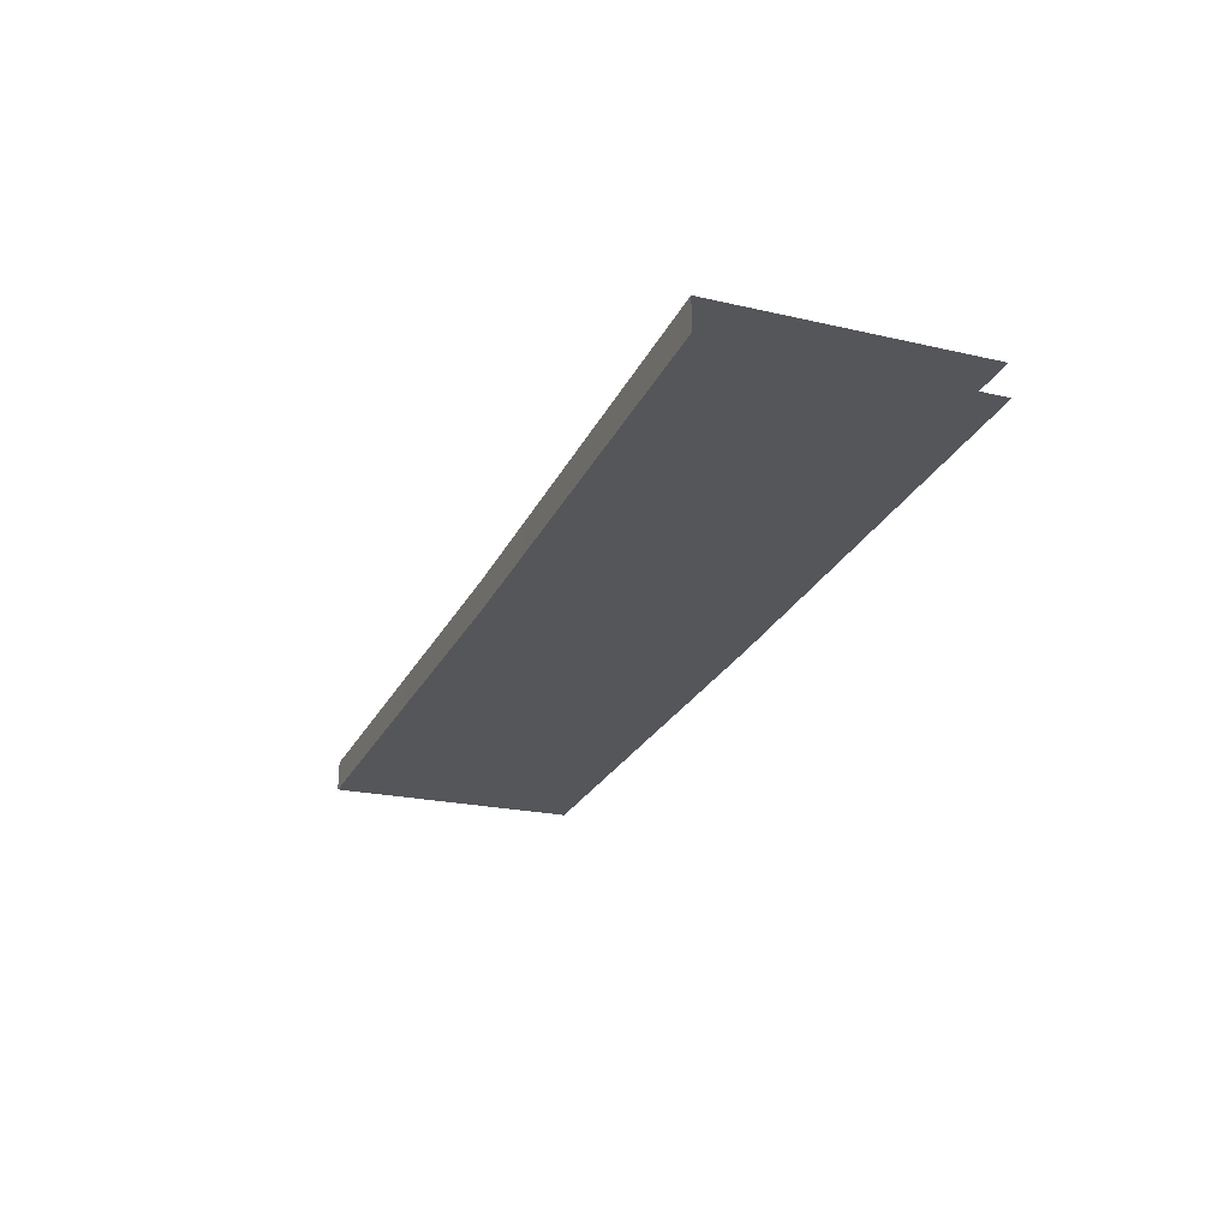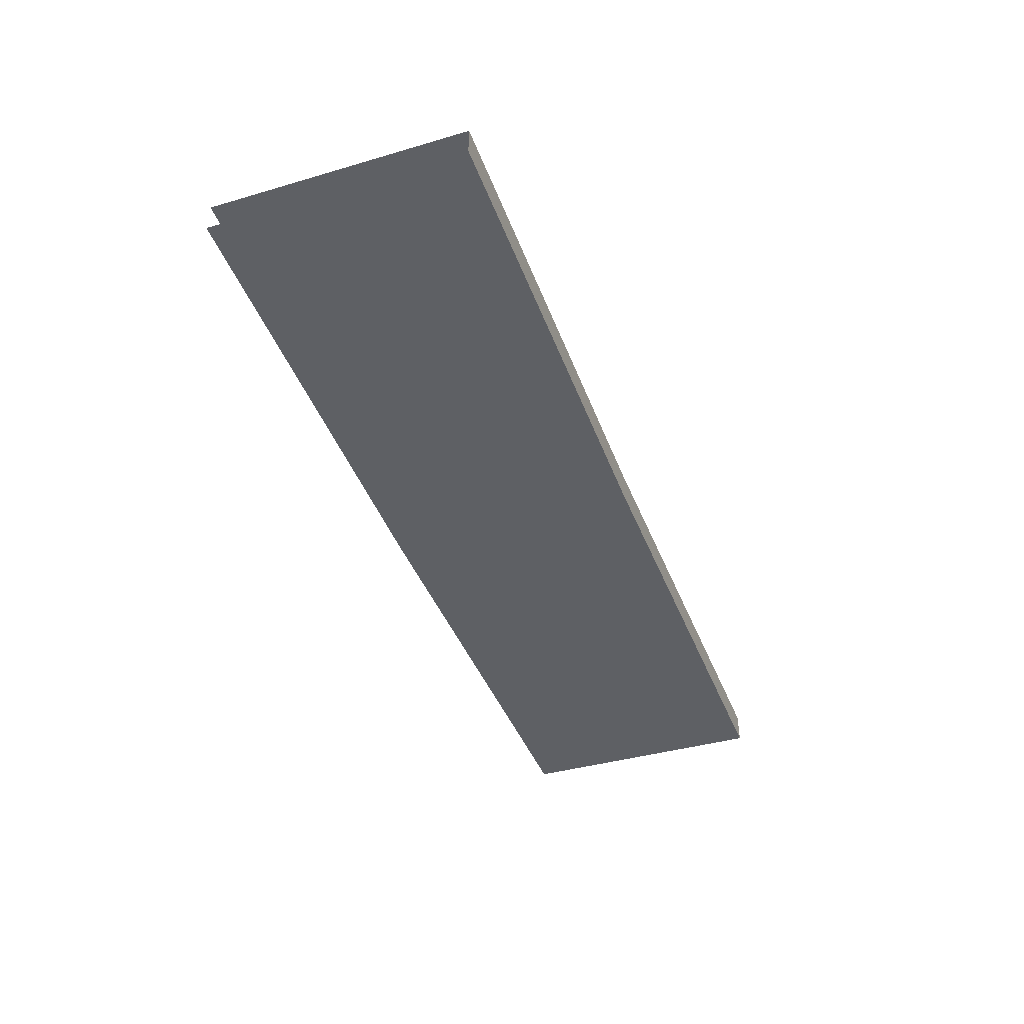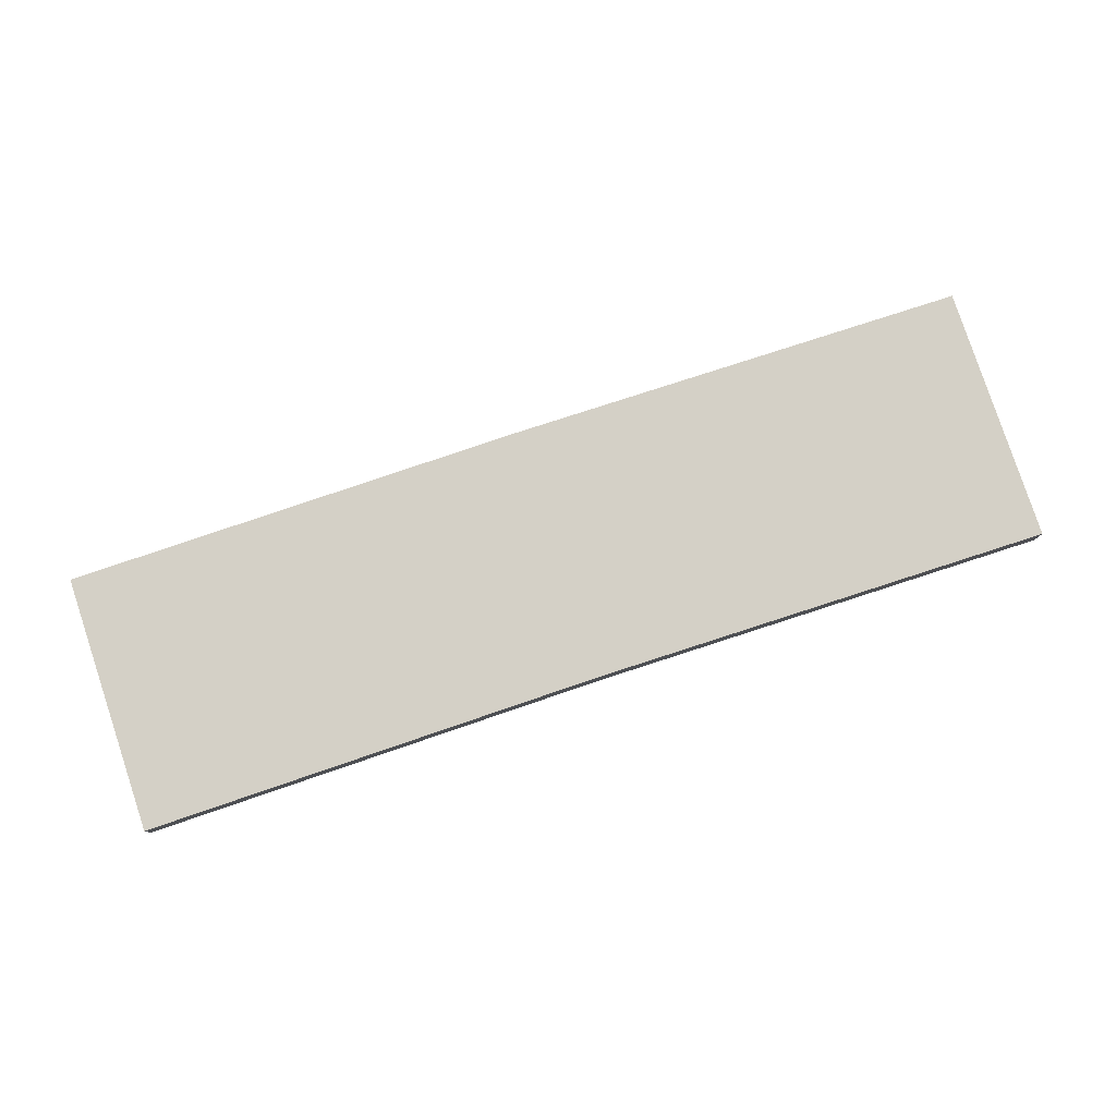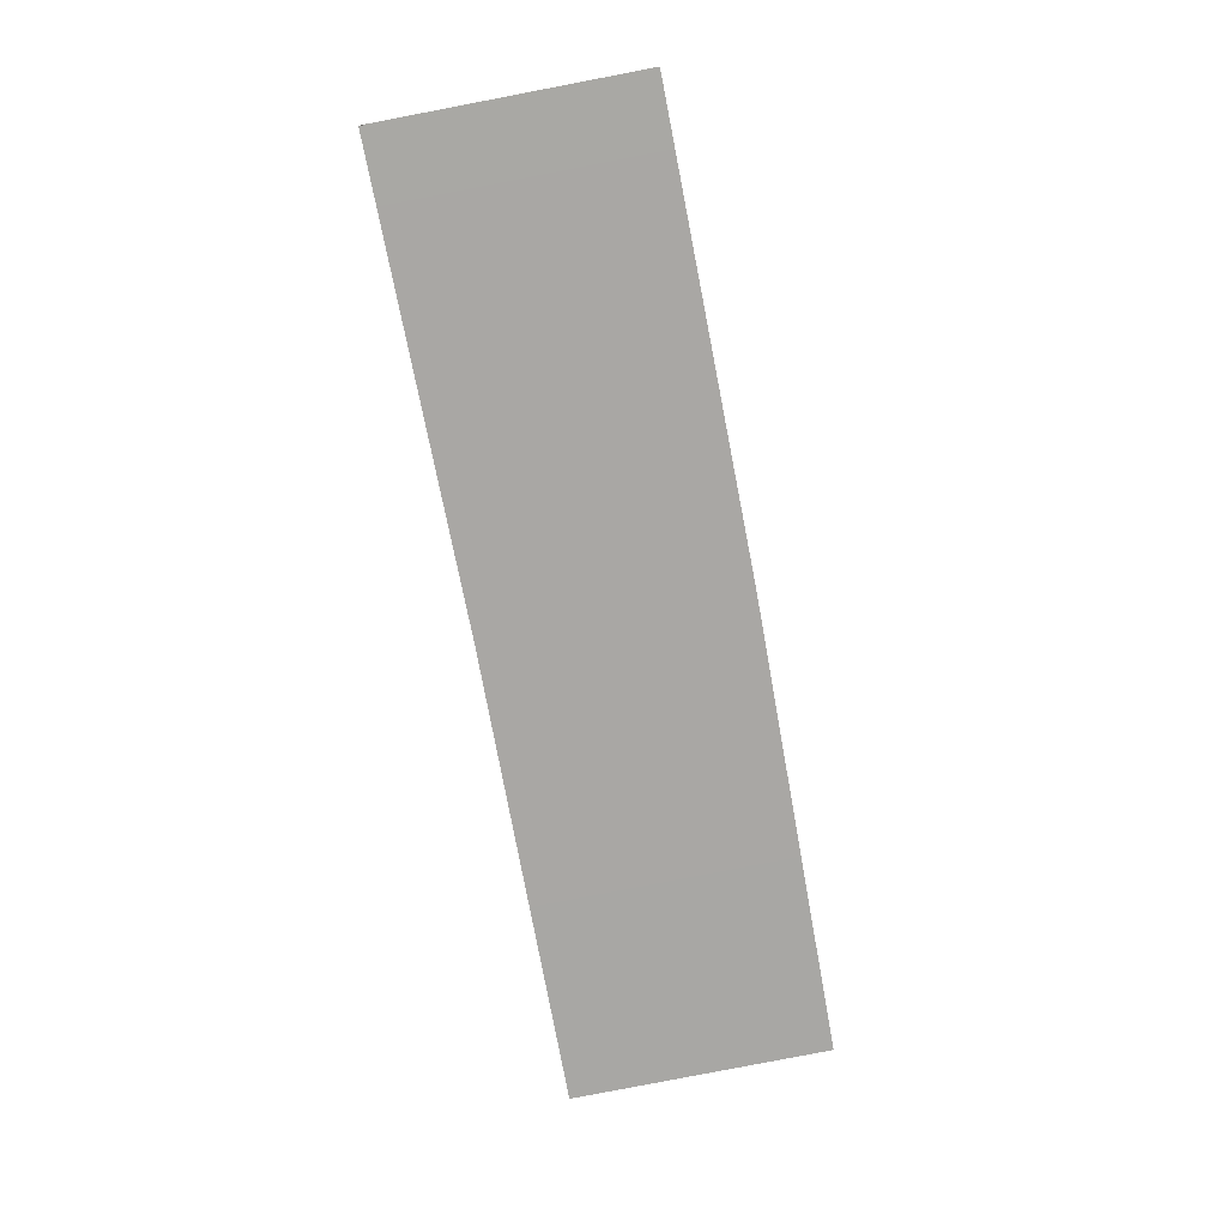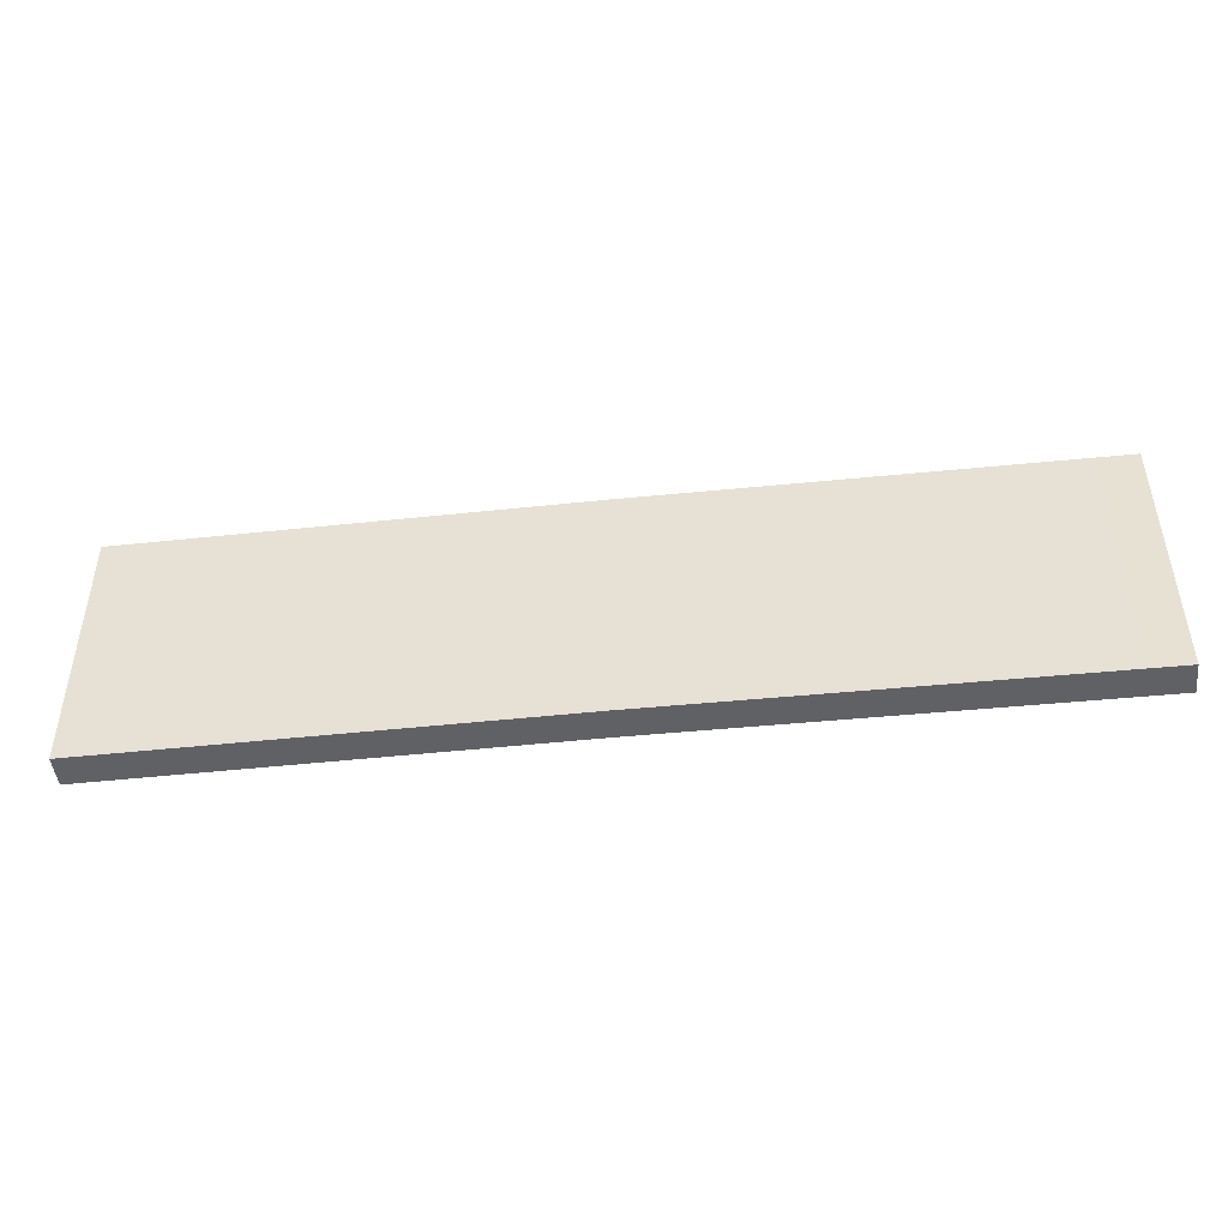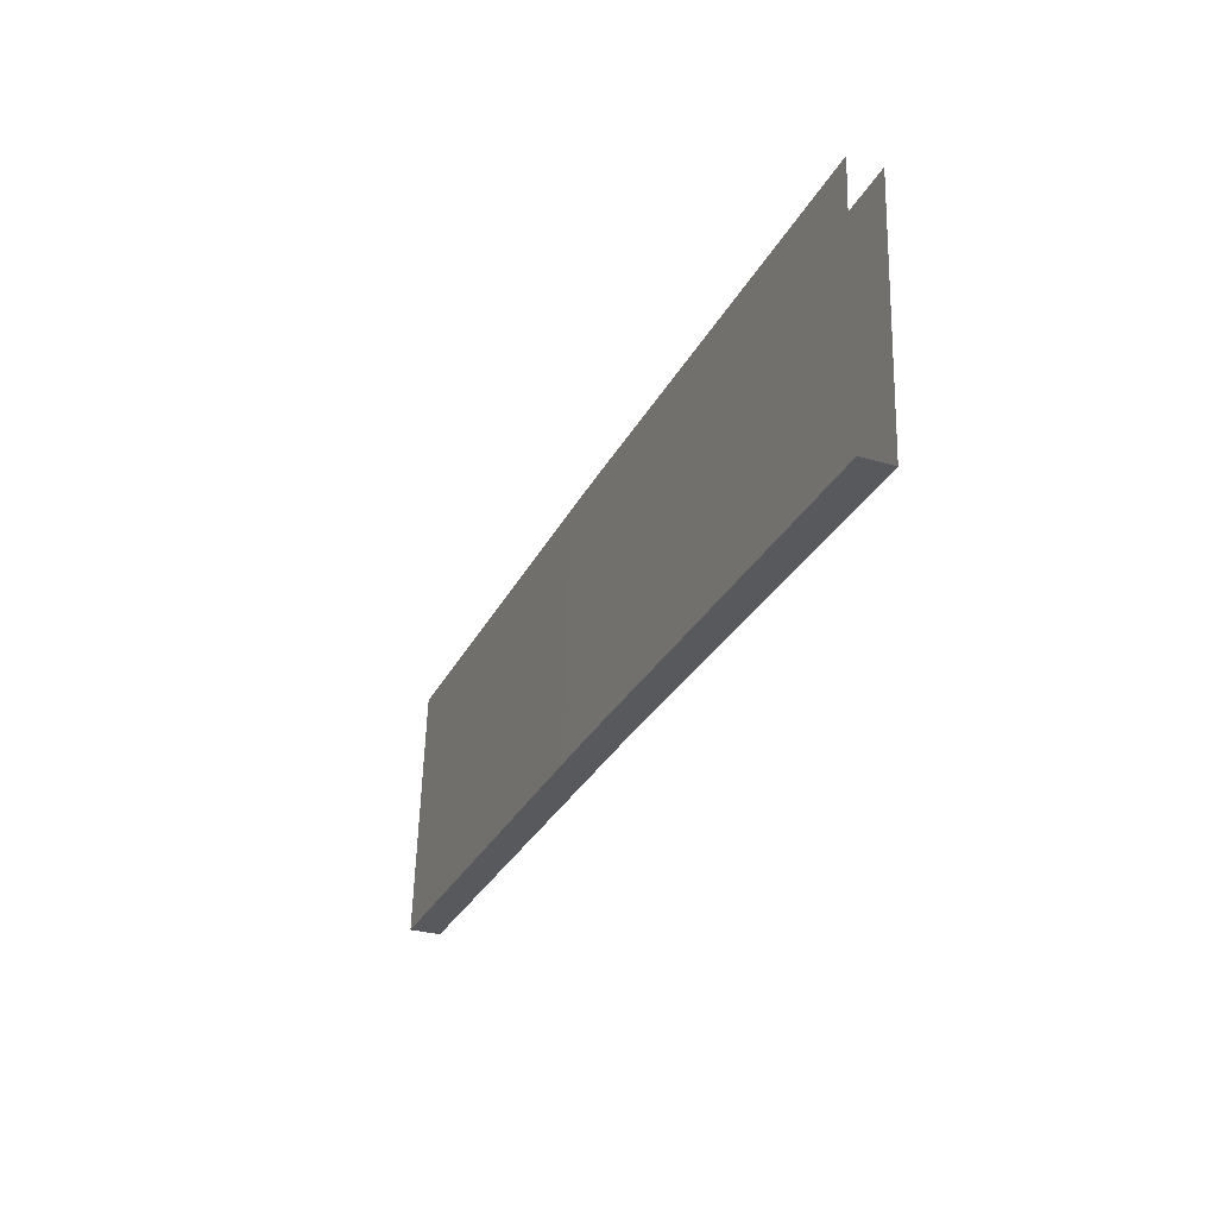
<metadata>
{"format":"obj","ext":"obj","renderer":"f3d","projection":"perspective","resolution":1024,"background":"white","views":[{"elev":-26.4,"azim":-112.1,"up":"+Y"},{"elev":-43.4,"azim":110.3,"up":"+Y"},{"elev":79.0,"azim":161.6,"up":"+Y"},{"elev":-74.2,"azim":-79.3,"up":"+Y"},{"elev":-47.8,"azim":-173.4,"up":"+Z"},{"elev":-29.4,"azim":67.2,"up":"+Z"}]}
</metadata>
<code>
g right_eye2
v 3.052e-07 -0.0432 -0.2771
v 1.01 -0.04145 -0.2848
v 1.01 0.02595 -0.285
v 3.052e-07 0.0242 -0.2773
v 3.052e-07 0.0242 -0.2773
v 1.01 0.02595 -0.285
v 1.01 0.0432 0.2771
v -0 0.04145 0.2848
v 3.052e-07 -0.0432 -0.2771
v -1.01 -0.04145 -0.2848
v -1.01 -0.0242 0.2773
v -0 -0.02595 0.285
v -1.01 -0.04145 -0.2848
v 3.052e-07 -0.0432 -0.2771
v 3.052e-07 0.0242 -0.2773
v -1.01 0.02595 -0.285
v -1.01 0.02595 -0.285
v 3.052e-07 0.0242 -0.2773
v -0 0.04145 0.2848
v -1.01 0.0432 0.2771
v 1.01 -0.04145 -0.2848
v 3.052e-07 -0.0432 -0.2771
v -0 -0.02595 0.285
v 1.01 -0.0242 0.2773
g right_eye2_0
f 3 2 1
f 4 3 1
f 7 6 5
f 8 7 5
f 11 10 9
f 12 11 9
f 15 14 13
f 16 15 13
f 19 18 17
f 20 19 17
f 23 22 21
f 24 23 21

</code>
